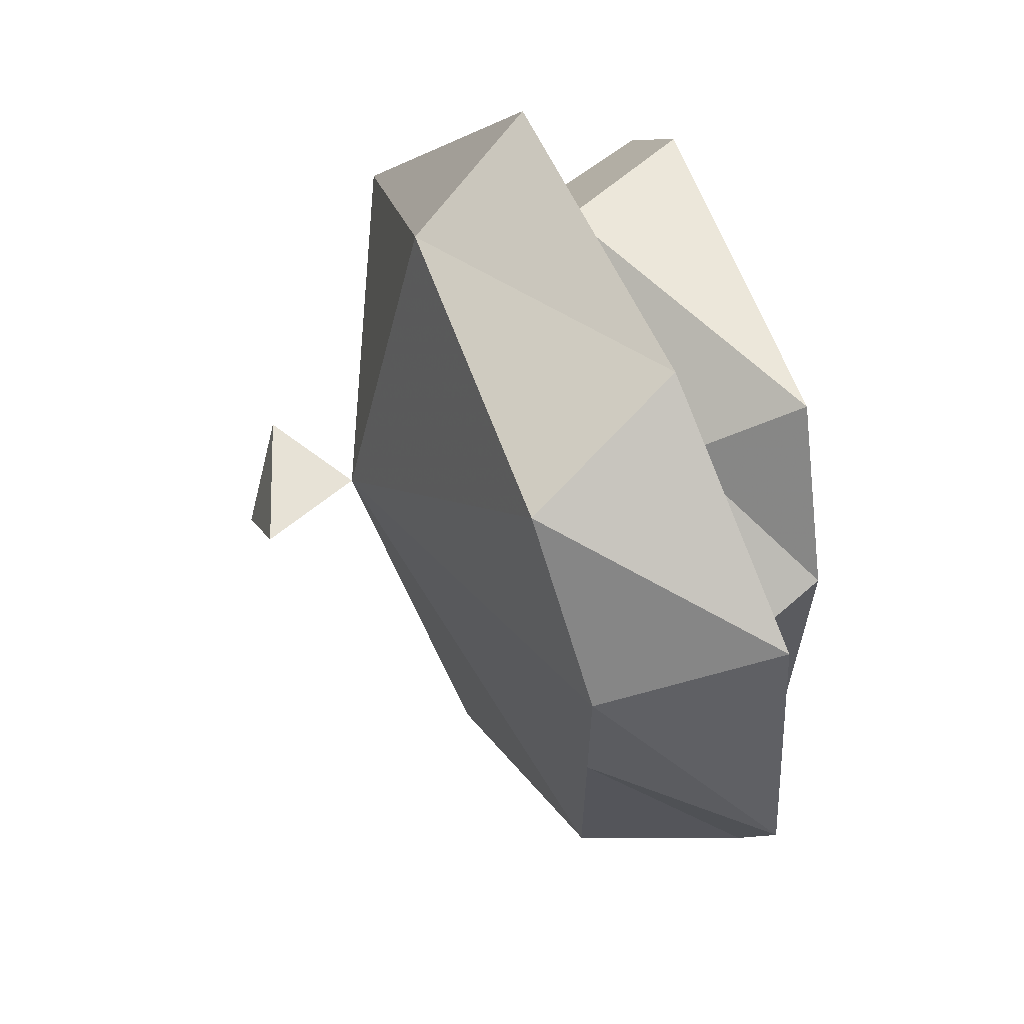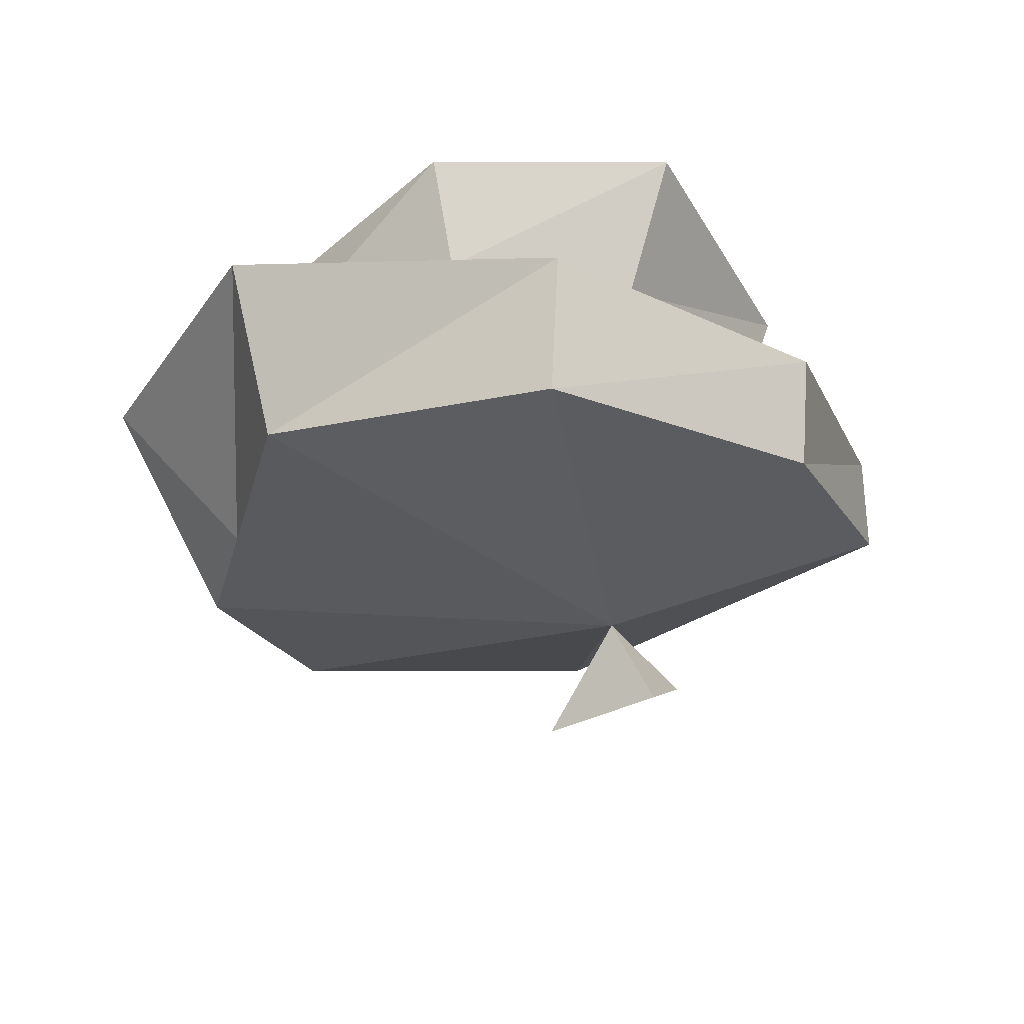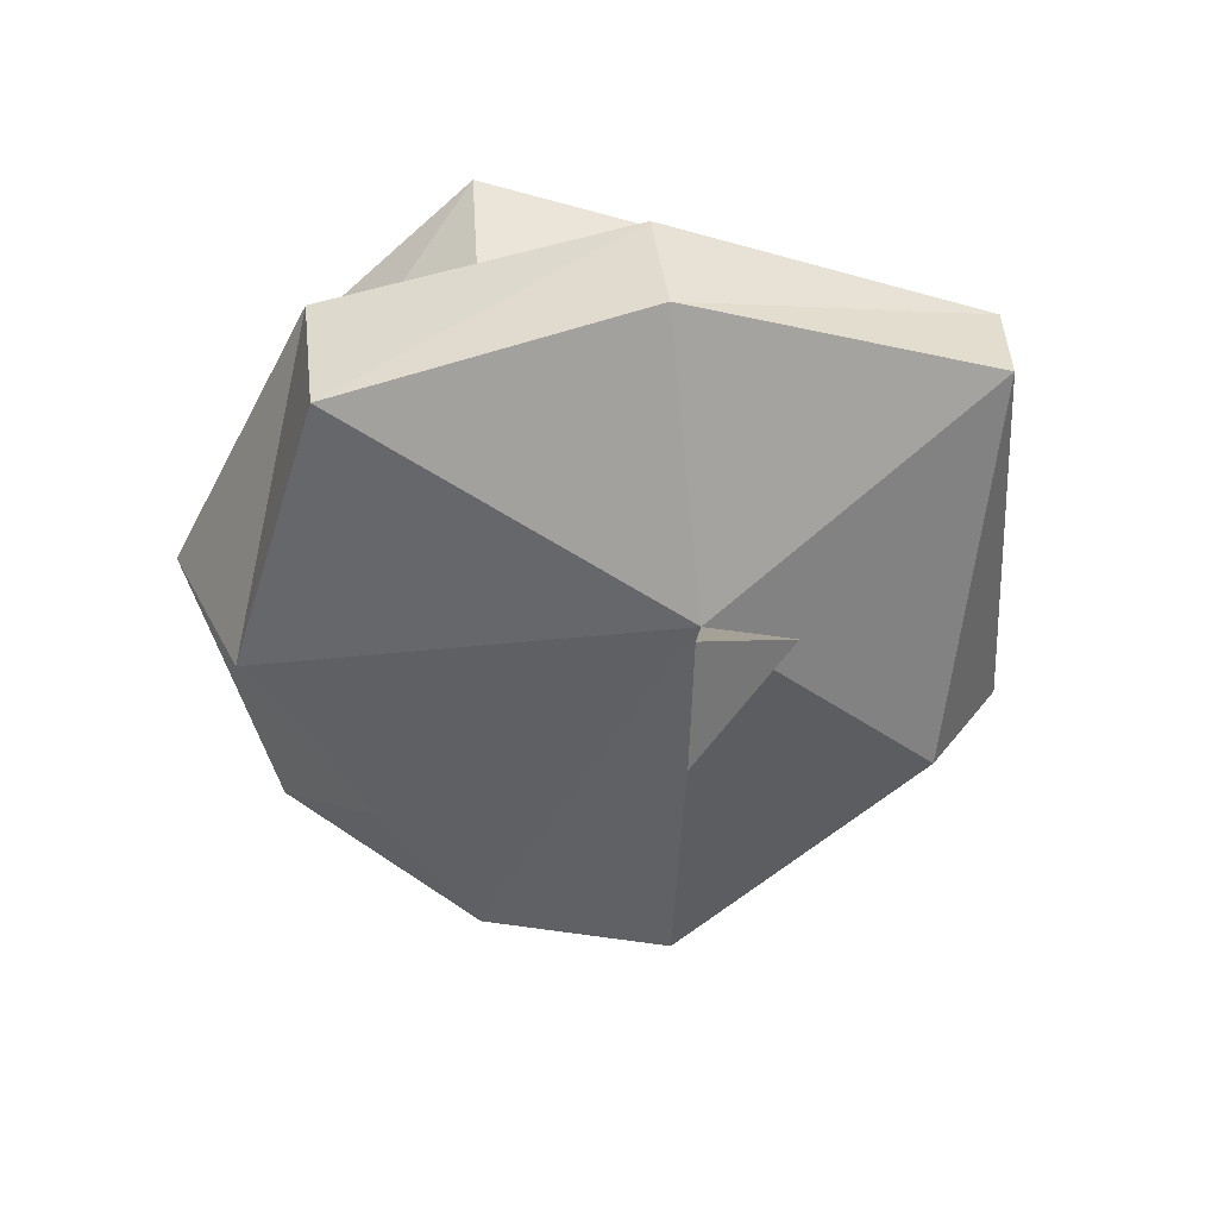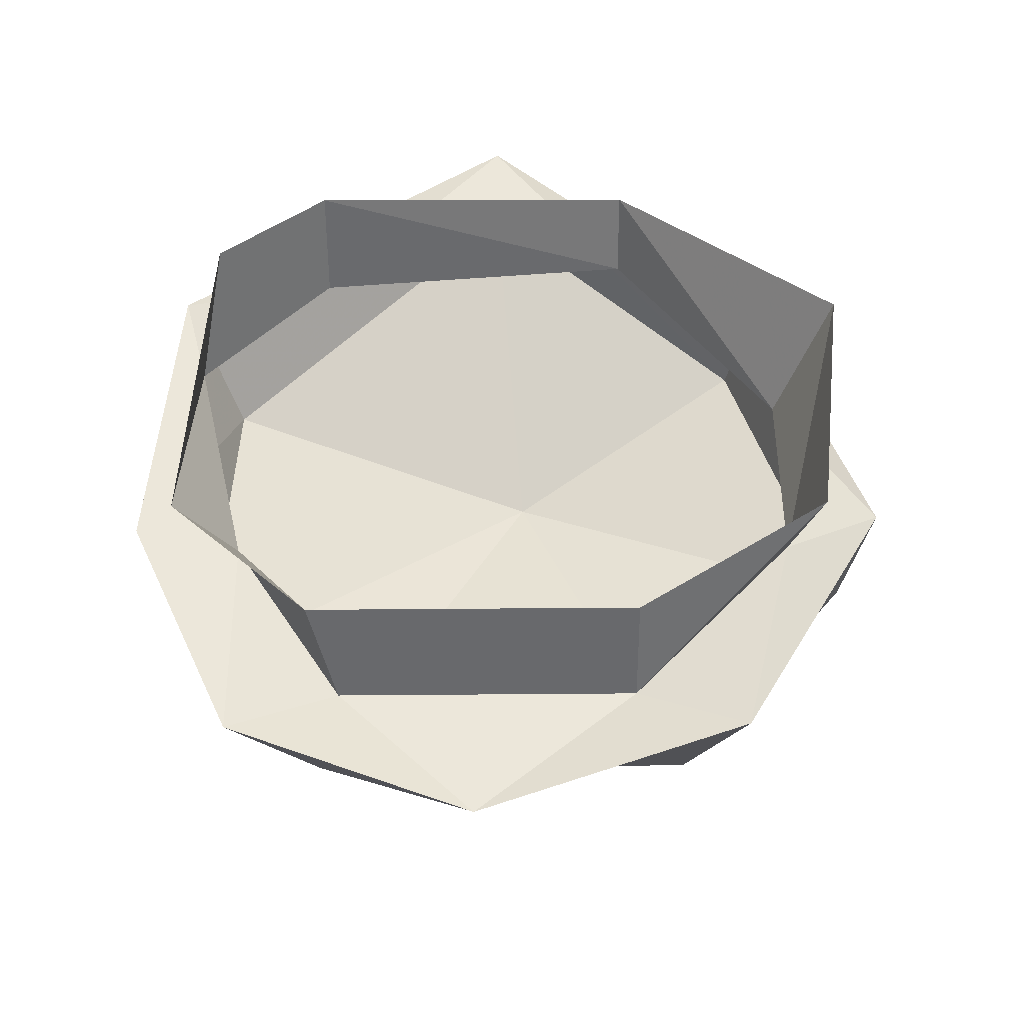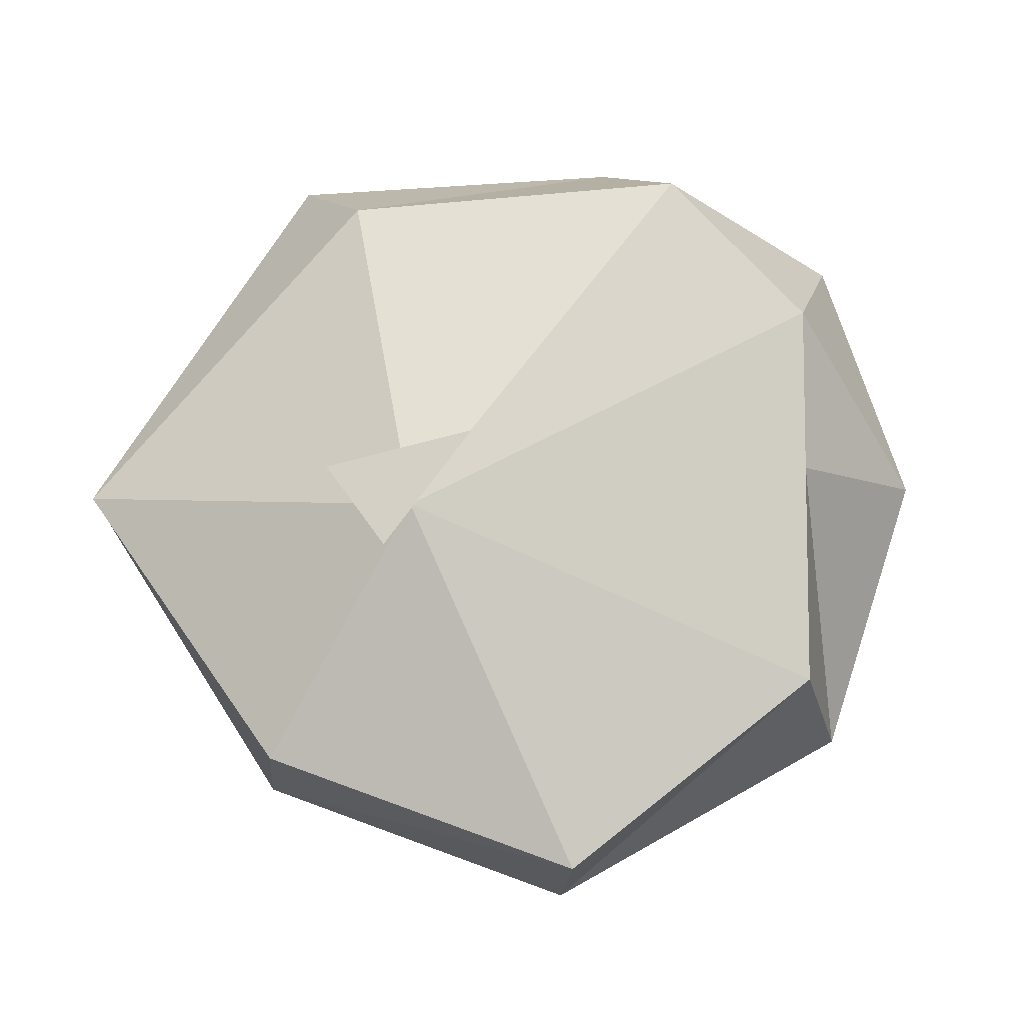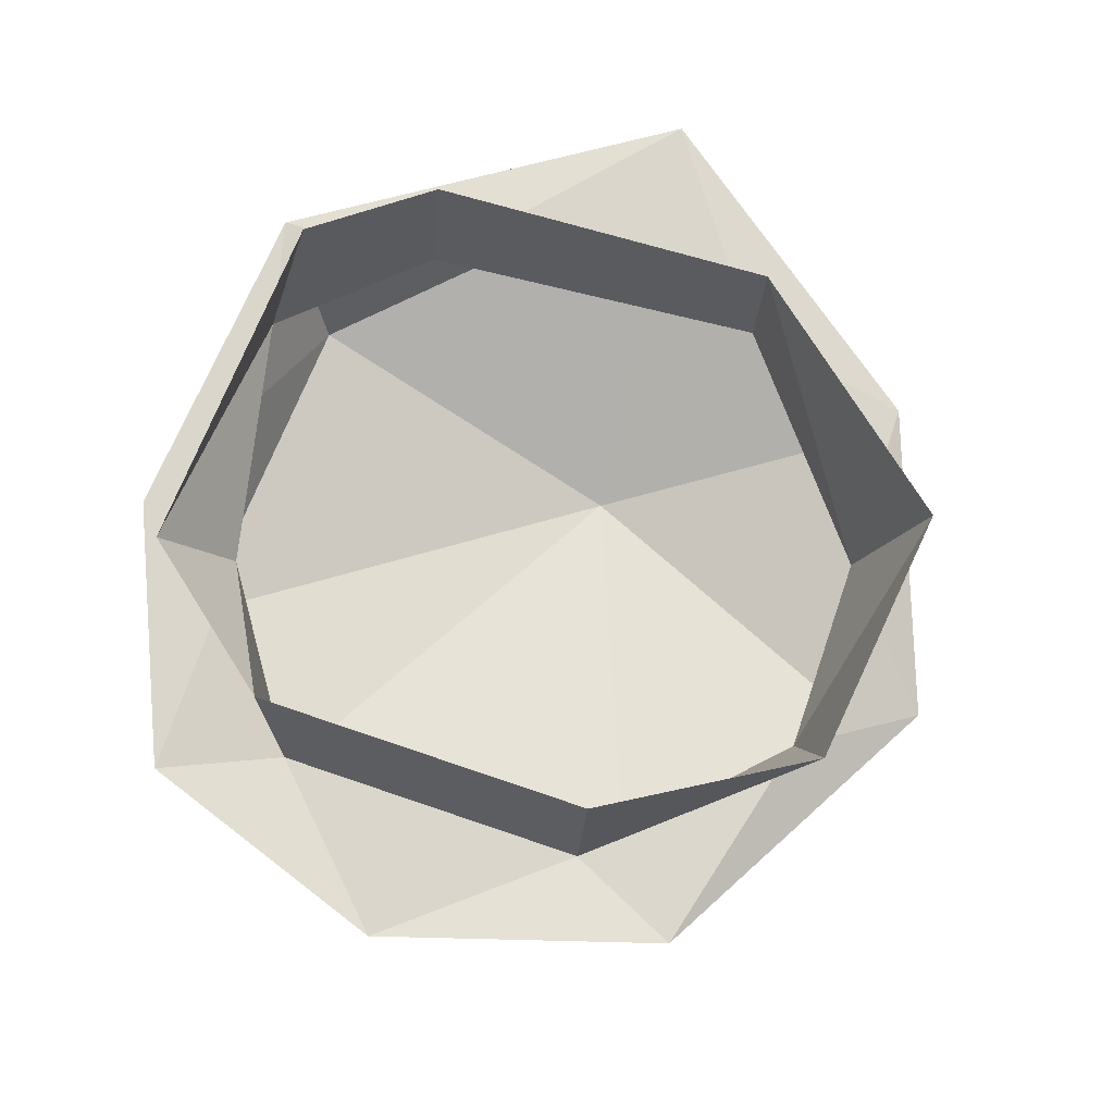
<metadata>
{"format":"obj","ext":"obj","renderer":"f3d","projection":"perspective","resolution":1024,"background":"white","views":[{"elev":64.1,"azim":65.8,"up":"+Z"},{"elev":-30.6,"azim":165.7,"up":"+Y"},{"elev":-55.7,"azim":-144.9,"up":"+Y"},{"elev":51.4,"azim":89.5,"up":"+Y"},{"elev":-8.5,"azim":-3.8,"up":"+Z"},{"elev":73.5,"azim":108.8,"up":"+Y"}]}
</metadata>
<code>
v -0.03906 -0.007812 0.07031
v -0.0625 -0.007812 0.03906
v -0.05469 -0.03906 0.03906
v -0.02344 -0.04688 0.07812
v 0.05469 -0.01562 0.07812
v 0.04688 -0.04688 0.0625
v 0.08594 -0.02344 0.03906
v 0.09375 -0.05469 0.03125
v 0.08594 -0.02344 -0.05469
v 0.09375 -0.05469 -0.05469
v 0.05469 -0.01562 -0.1094
v 0.04688 -0.04688 -0.1016
v -0.01562 -0.007812 -0.1172
v -0.007812 -0.04688 -0.1016
v -0.07031 -0.01562 -0.05469
v -0.0625 -0.03906 -0.05469
v -0.1172 -0.03906 -0.01562
v -0.05469 -0.04688 0.08594
v 0.03906 -0.04688 0.09375
v 0.1094 -0.04688 0.0625
v 0.1328 -0.05469 -0.007812
v 0.1094 -0.04688 -0.08594
v 0.02344 -0.0625 -0.1328
v -0.0625 -0.0625 -0.1016
v -0.0625 -0.09375 -0.09375
v -0.1172 -0.07031 -0.01562
v -0.03906 -0.08594 0.07031
v 0.05469 -0.09375 0.07812
v 0.09375 -0.09375 0.03906
v 0.09375 -0.09375 -0.007812
v 0.09375 -0.09375 -0.07031
v 0.02344 -0.1016 -0.125
v -0.02344 -0.1172 -0.02344
v -0.007812 -0.1484 -0.007812
v -0.03125 -0.1484 -0.03906
v -0.04688 -0.1328 -0.01562
f 1 2 3
f 1 3 4
f 1 4 5
f 5 4 6
f 5 6 7
f 7 6 8
f 7 8 9
f 9 8 10
f 9 10 11
f 11 10 12
f 11 12 13
f 13 12 14
f 13 14 15
f 15 14 16
f 15 16 2
f 2 16 3
f 3 16 17
f 3 17 18
f 3 18 4
f 4 18 19
f 4 19 6
f 6 19 20
f 6 20 8
f 8 20 21
f 8 21 10
f 10 21 22
f 10 22 12
f 12 22 23
f 12 23 14
f 14 23 24
f 14 24 16
f 16 24 17
f 17 24 25
f 17 25 26
f 17 26 18
f 18 26 27
f 18 27 19
f 19 27 28
f 19 28 20
f 20 28 29
f 20 29 21
f 21 29 30
f 21 30 22
f 22 30 31
f 22 31 23
f 23 31 32
f 23 32 24
f 24 32 25
f 25 32 33
f 25 33 26
f 26 33 27
f 27 33 28
f 28 33 29
f 29 33 30
f 30 33 31
f 31 33 32
f 34 35 33
f 34 33 36
f 34 36 35
f 35 36 33

</code>
